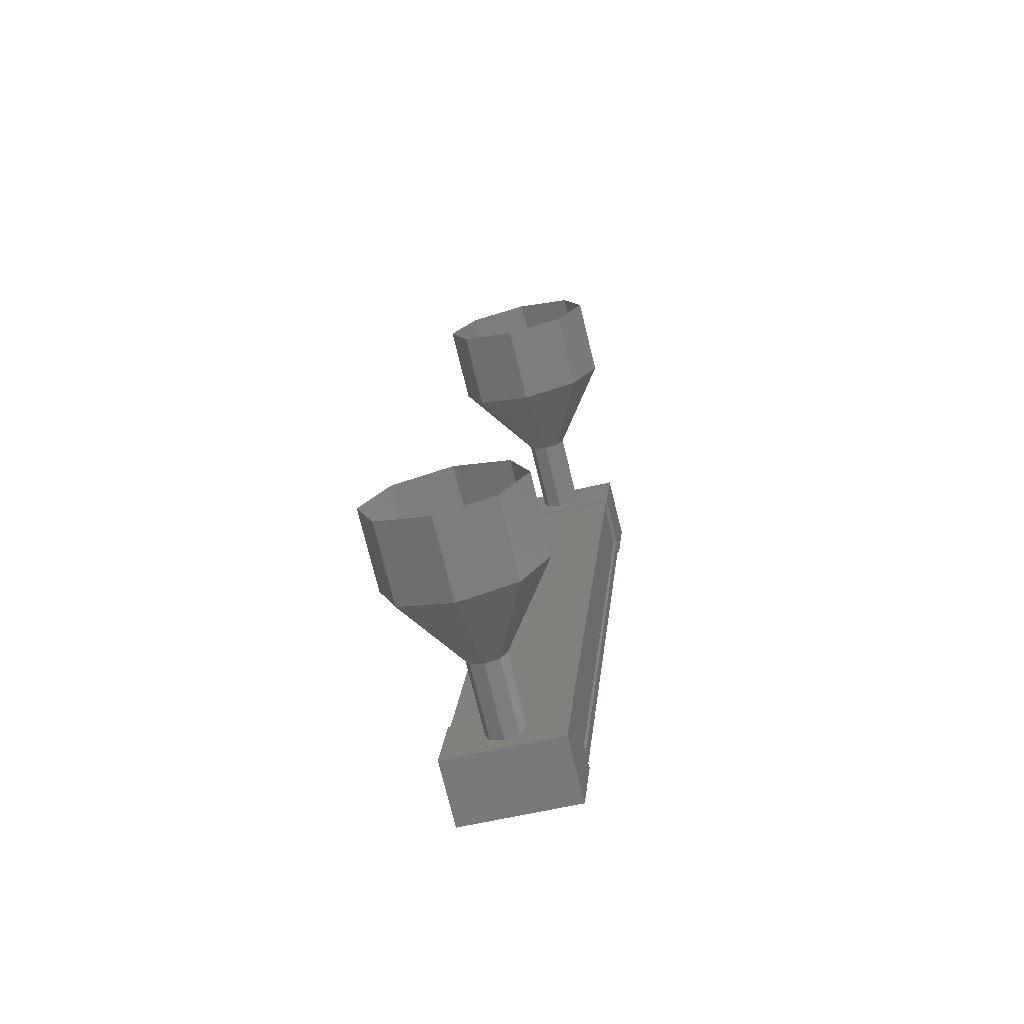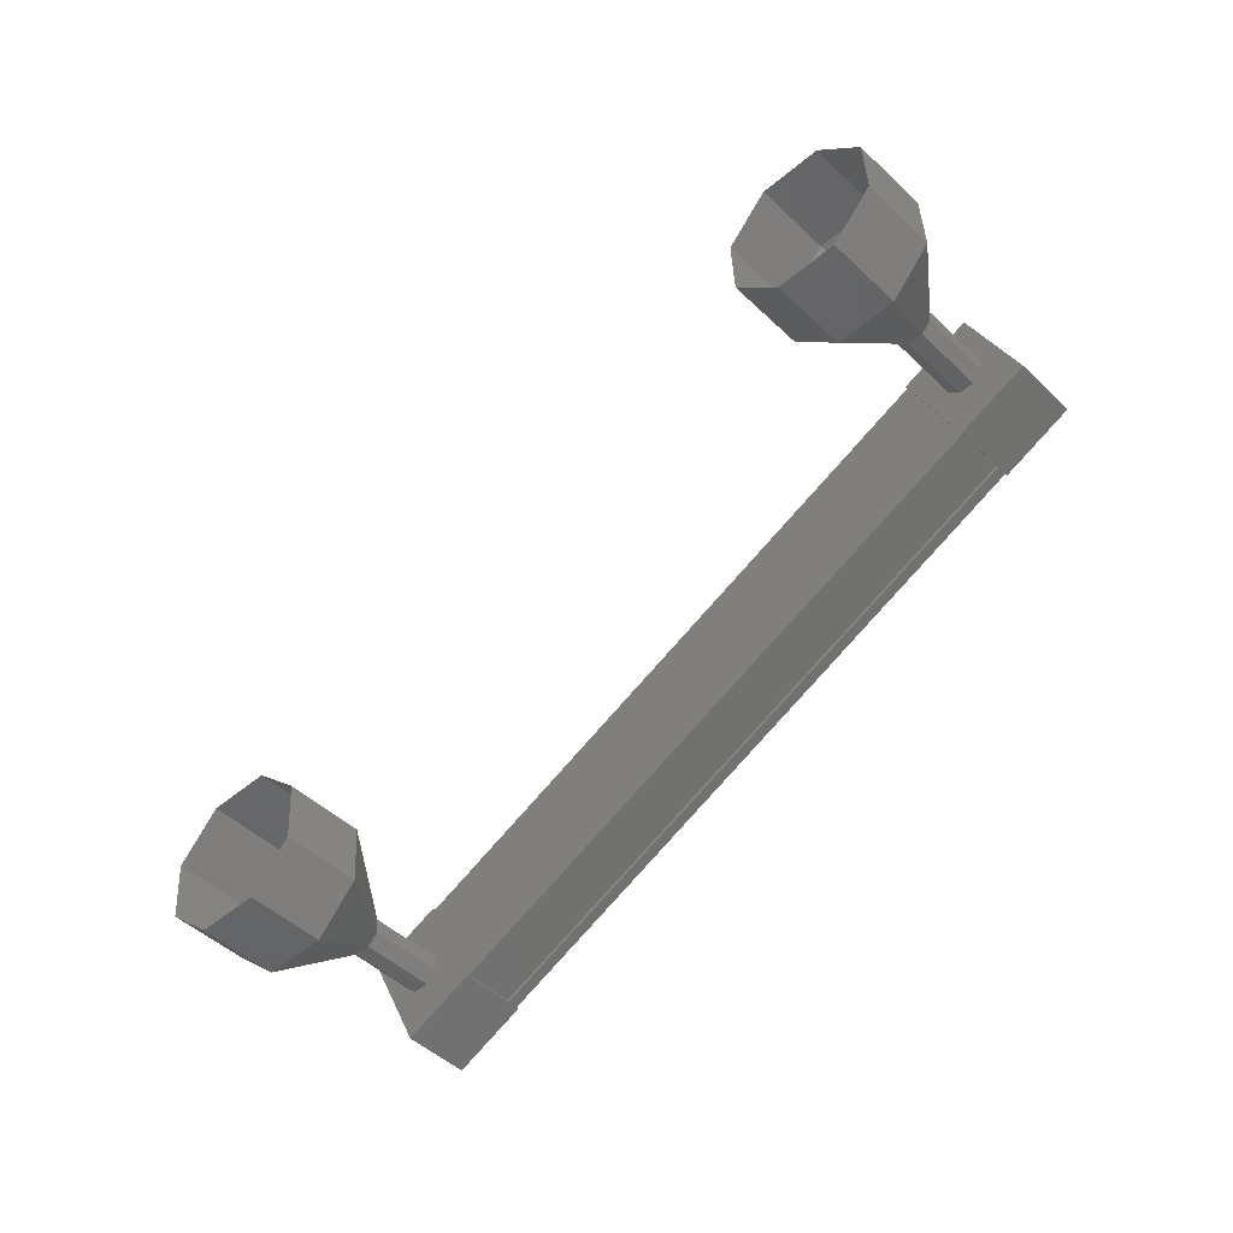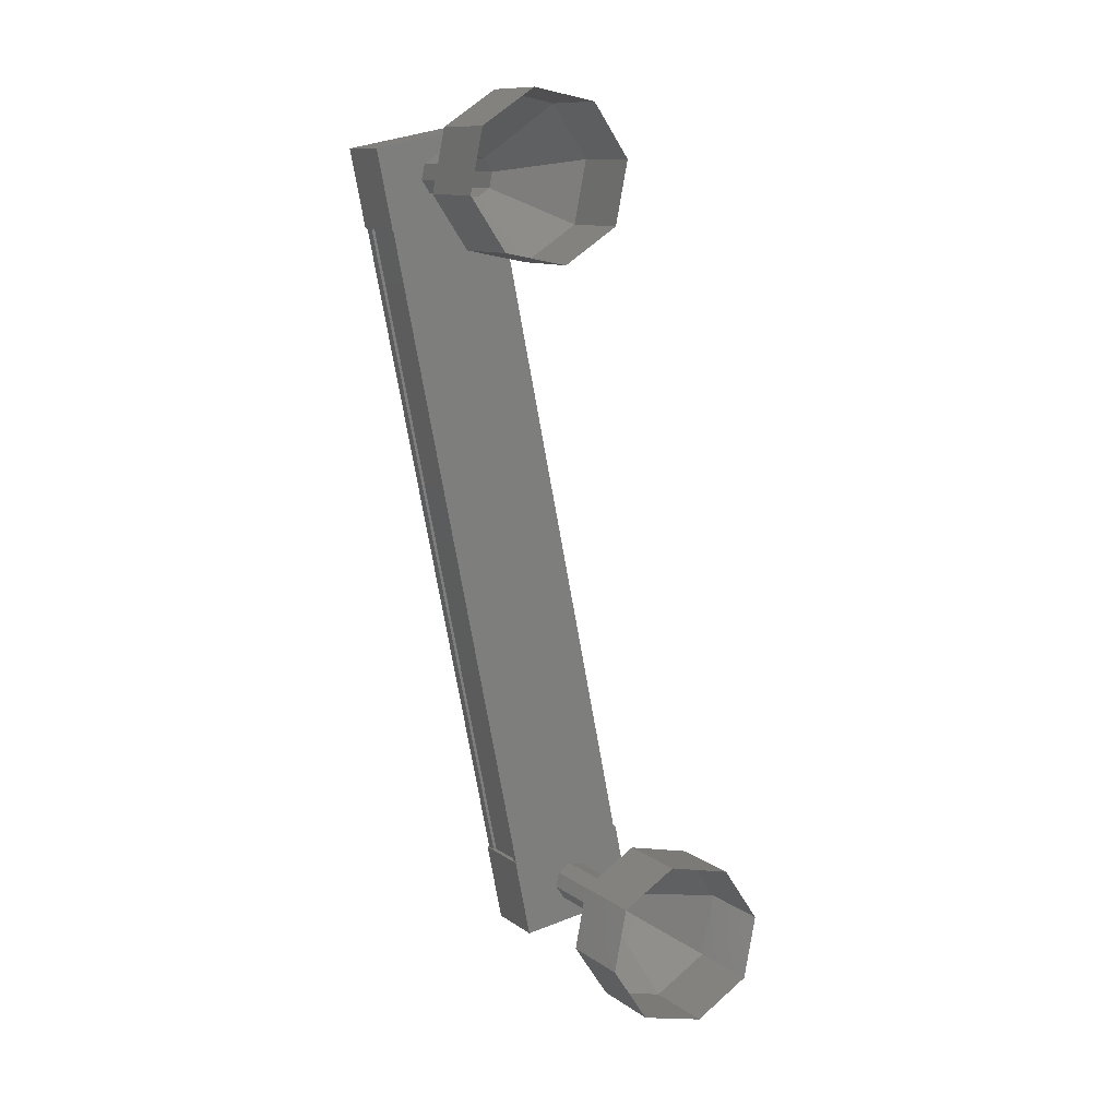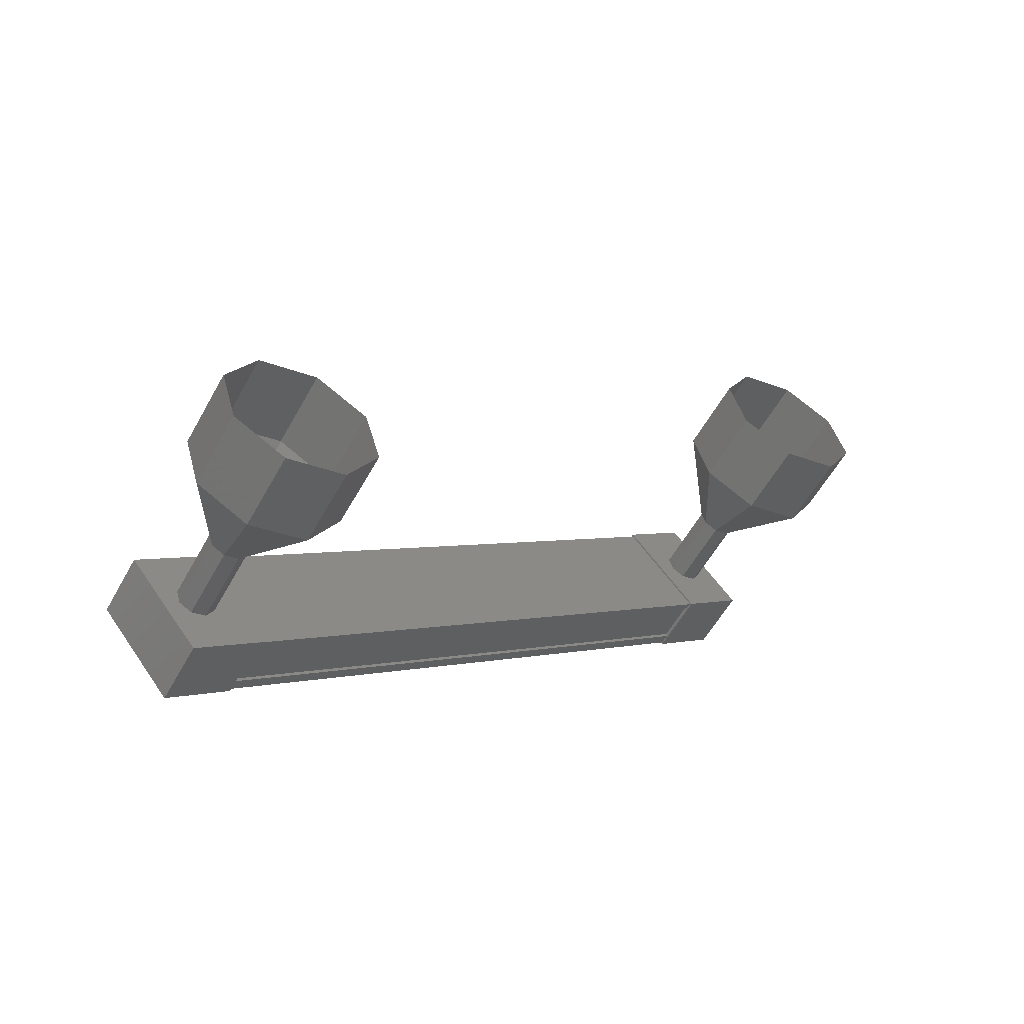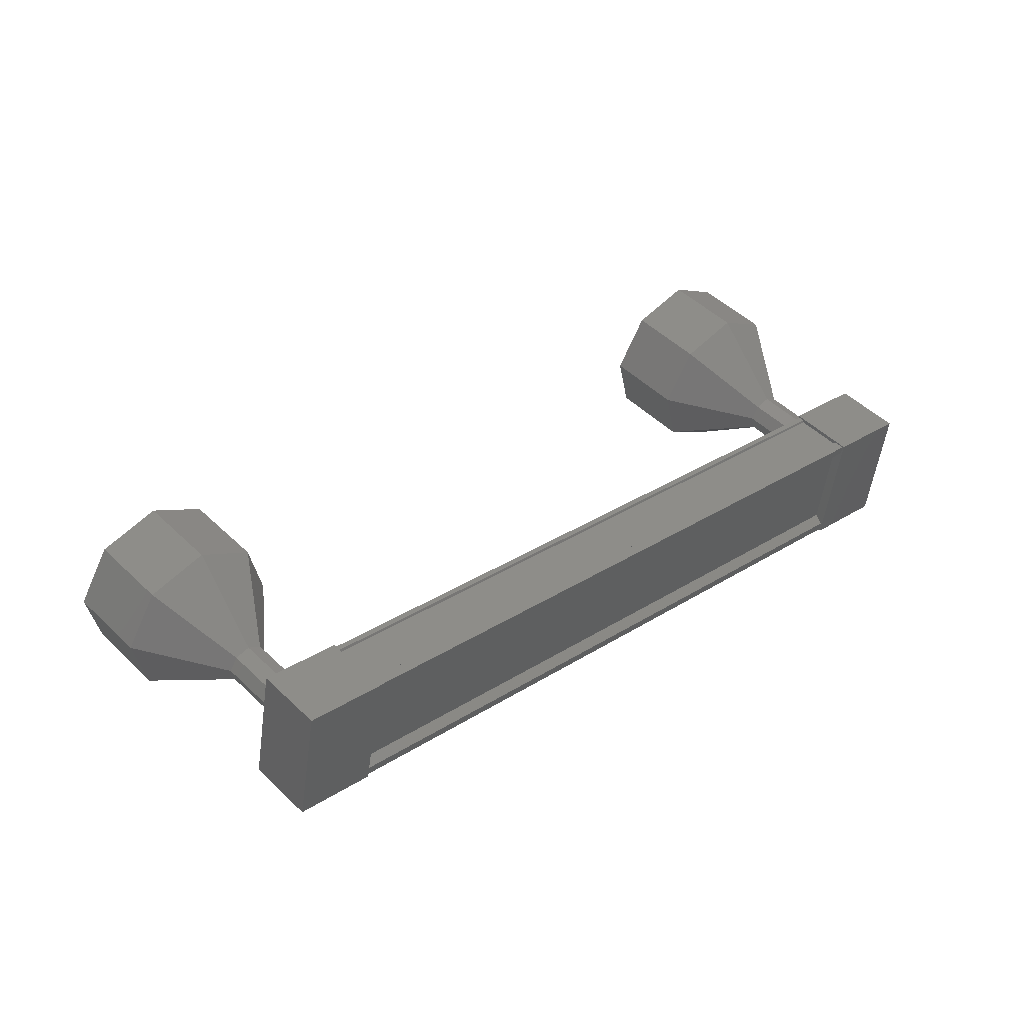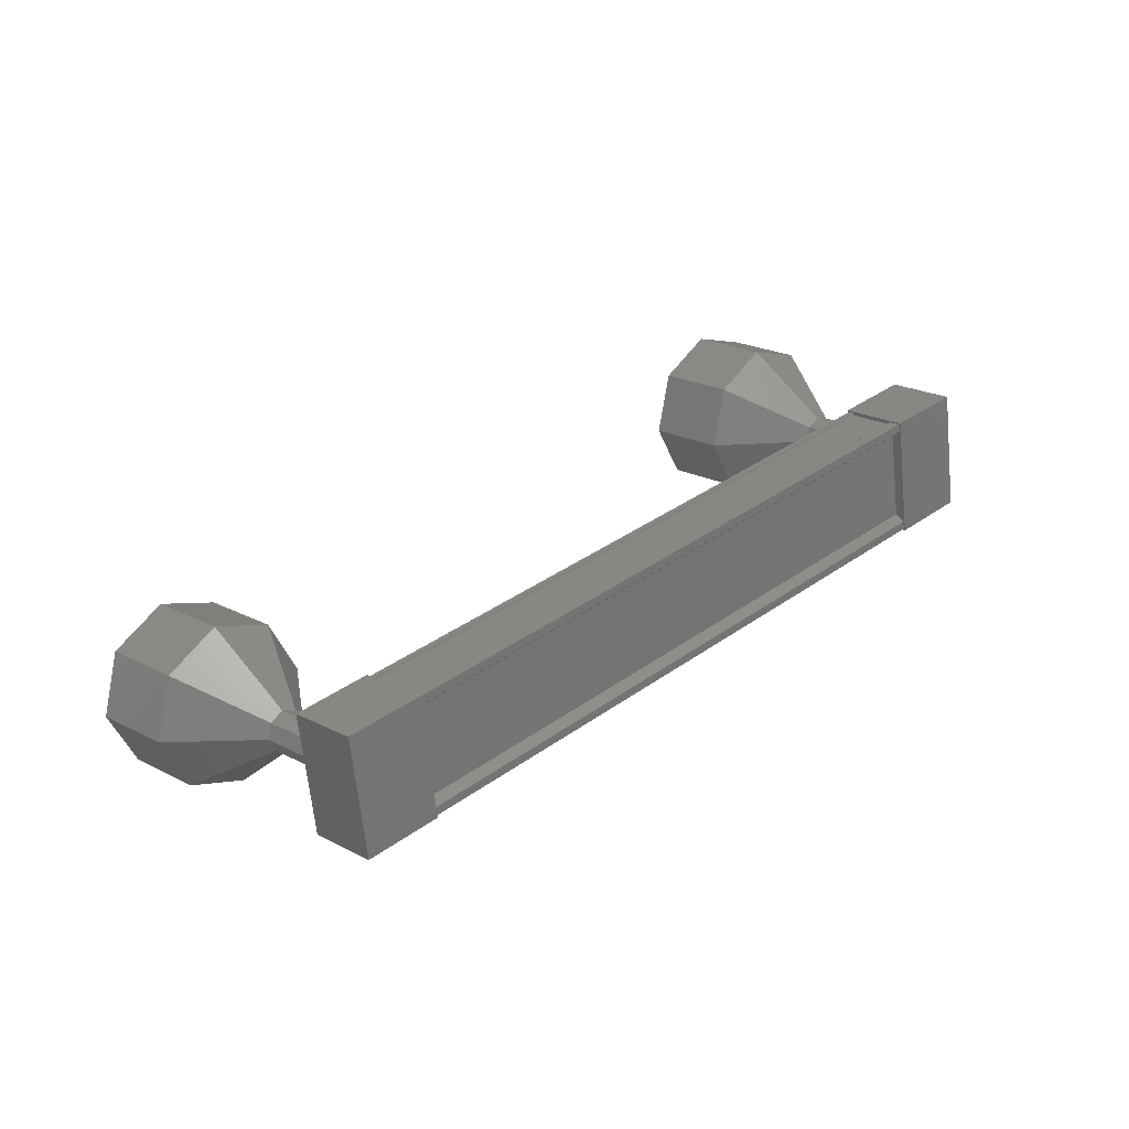
<metadata>
{"format":"stl","ext":"stl","renderer":"f3d","projection":"perspective","resolution":1024,"background":"white","views":[{"elev":59.5,"azim":-6.8,"up":"+Z"},{"elev":25.1,"azim":57.8,"up":"+Y"},{"elev":61.3,"azim":152.6,"up":"+Z"},{"elev":70.2,"azim":54.8,"up":"+Z"},{"elev":-64.6,"azim":-98.6,"up":"+Z"},{"elev":-64.7,"azim":82.4,"up":"+Y"}]}
</metadata>
<code>
# stl→obj: 126 verts, 152 faces
v -325.7 -32.59 142.8
v -325.6 -32.67 142.7
v -327.2 -39.29 149
v -327.1 -39.29 149
v -328.4 -39.19 148.8
v -328.5 -39.27 148.7
v -326.9 -32.65 142.4
v -328.6 -39.27 148.7
v -327 -32.65 142.4
v -328.7 -38.75 149.2
v -327.1 -32.14 142.9
v -328.7 -38.76 149.2
v -327 -32.14 142.9
v -326.9 -32.55 142.5
v -327.3 -39.21 149
v -326.8 -32.57 142.5
v -327 -32.55 142.5
v -328.6 -39.17 148.8
v -328.6 -39.16 148.8
v -327.2 -39.69 149.4
v -328.8 -39.08 149.6
v -328.7 -39.66 149
v -328.5 -38.95 148.3
v -327 -38.97 148.7
v -328.6 -38.36 148.9
v -327.2 -38.38 149.3
v -327.3 -39.1 150
v -327.1 -32.99 142.7
v -325.6 -33.01 143.1
v -327.2 -32.4 143.3
v -325.7 -32.43 143.6
v -325.5 -31.71 143
v -325.4 -32.3 142.4
v -326.9 -32.27 142
v -327 -31.69 142.6
v -325.5 -32.67 142.8
v -325.5 -32.58 142.9
v -327.2 -39.2 149.1
v -325.6 -32.57 142.9
v -327.2 -39.19 149.1
v -325.7 -32.17 143.3
v -327.3 -38.79 149.5
v -325.6 -32.16 143.3
v -327.3 -38.78 149.5
v -325.7 -32.11 143.3
v -327.3 -38.73 149.6
v -327.1 -32.09 143
v -328.7 -38.71 149.2
v -326.5 -29.98 143.8
v -326.6 -29.28 144.5
v -325.9 -30.2 144.2
v -326 -29.5 144.9
v -325.7 -30.71 144.7
v -325.8 -30.01 145.4
v -326.1 -31.21 145.1
v -326.3 -30.51 145.8
v -326.8 -31.41 145.2
v -327 -30.71 145.9
v -327.5 -31.19 144.8
v -327.6 -30.49 145.5
v -327.6 -30.68 144.2
v -327.8 -29.98 144.9
v -327.2 -30.18 143.8
v -327.4 -29.48 144.5
v -328.3 -38.2 150.2
v -328 -38.95 149.6
v -328.2 -38.25 150.3
v -327.8 -38.9 149.6
v -328 -38.2 150.3
v -327.7 -38.78 149.5
v -327.9 -38.08 150.2
v -327.8 -38.65 149.3
v -327.9 -37.95 150
v -327.9 -38.59 149.2
v -328.1 -37.9 149.9
v -328.1 -38.64 149.3
v -328.3 -37.95 150
v -328.2 -38.77 149.4
v -328.4 -38.07 150.1
v -328.2 -38.9 149.5
v -329.3 -37.18 151.8
v -328.5 -38.1 151.5
v -328.6 -37.4 152.2
v -327.7 -37.9 151.5
v -327.9 -37.2 152.1
v -327.3 -37.4 151
v -327.5 -36.7 151.7
v -327.5 -36.89 150.5
v -327.6 -36.19 151.2
v -328.1 -36.67 150.1
v -328.3 -35.97 150.8
v -328.9 -36.87 150.2
v -329 -36.17 150.9
v -329.3 -37.37 150.6
v -329.4 -36.67 151.3
v -329.1 -37.88 151.1
v -328.2 -38.26 150.3
v -328 -38.21 150.3
v -327.9 -38.09 150.2
v -327.9 -37.96 150
v -328.3 -37.95 149.9
v -328.4 -38.08 150.1
v -328.3 -38.21 150.2
v -326.3 -31.9 142.9
v -326.5 -31.21 143.6
v -326.2 -31.96 143
v -326.3 -31.26 143.7
v -326.1 -32.09 143.2
v -326.3 -31.39 143.8
v -326.2 -32.21 143.3
v -326.4 -31.51 144
v -326.4 -32.26 143.3
v -326.6 -31.56 144
v -326.6 -32.21 143.2
v -326.7 -31.51 143.9
v -326.6 -32.08 143
v -326.8 -31.38 143.7
v -326.5 -31.95 142.9
v -326.7 -31.26 143.6
v -326.6 -31.26 143.6
v -326.3 -31.27 143.7
v -326.3 -31.4 143.8
v -326.4 -31.52 143.9
v -326.6 -31.57 144
v -326.7 -31.52 143.9
v -326.8 -31.39 143.7
f 1 2 3
f 3 2 4
f 5 6 7
f 7 6 8
f 8 9 7
f 10 11 12
f 12 11 13
f 13 14 12
f 3 15 1
f 1 15 5
f 5 16 1
f 7 16 5
f 9 8 17
f 17 8 18
f 18 14 17
f 19 14 18
f 12 14 19
f 20 21 22
f 22 21 23
f 23 24 22
f 25 24 23
f 26 24 25
f 25 21 26
f 26 21 27
f 27 21 20
f 20 24 27
f 22 24 20
f 28 29 30
f 30 29 31
f 31 32 30
f 29 32 31
f 33 32 29
f 29 34 33
f 33 34 32
f 32 34 35
f 35 30 32
f 34 30 35
f 28 30 34
f 34 29 28
f 2 36 4
f 4 36 37
f 37 38 4
f 39 38 37
f 40 38 39
f 39 41 40
f 40 41 42
f 42 41 43
f 43 44 42
f 45 44 43
f 46 44 45
f 45 47 46
f 46 47 48
f 48 47 10
f 25 23 21
f 24 26 27
f 47 11 10
f 49 50 51
f 51 50 52
f 52 53 51
f 54 53 52
f 55 53 54
f 54 56 55
f 55 56 57
f 57 56 58
f 58 59 57
f 60 59 58
f 61 59 60
f 60 62 61
f 61 62 63
f 63 62 64
f 64 49 63
f 50 49 64
f 65 66 67
f 67 66 68
f 68 69 67
f 70 69 68
f 71 69 70
f 70 72 71
f 71 72 73
f 73 72 74
f 74 75 73
f 76 75 74
f 77 75 76
f 76 78 77
f 77 78 79
f 79 78 80
f 80 65 79
f 66 65 80
f 81 82 83
f 83 82 84
f 84 85 83
f 86 85 84
f 87 85 86
f 86 88 87
f 87 88 89
f 89 88 90
f 90 91 89
f 92 91 90
f 93 91 92
f 92 94 93
f 93 94 95
f 95 94 96
f 96 81 95
f 82 81 96
f 96 97 82
f 82 97 98
f 98 84 82
f 99 84 98
f 86 84 99
f 99 100 86
f 86 100 88
f 88 100 75
f 75 90 88
f 101 90 75
f 92 90 101
f 101 102 92
f 92 102 94
f 94 102 103
f 103 96 94
f 97 96 103
f 104 105 106
f 106 105 107
f 107 108 106
f 109 108 107
f 110 108 109
f 109 111 110
f 110 111 112
f 112 111 113
f 113 114 112
f 115 114 113
f 116 114 115
f 115 117 116
f 116 117 118
f 118 117 119
f 119 104 118
f 105 104 119
f 120 63 105
f 105 63 49
f 49 121 105
f 51 121 49
f 122 121 51
f 51 53 122
f 122 53 123
f 123 53 55
f 55 124 123
f 57 124 55
f 125 124 57
f 57 59 125
f 125 59 126
f 126 59 61
f 61 120 126
f 63 120 61

</code>
